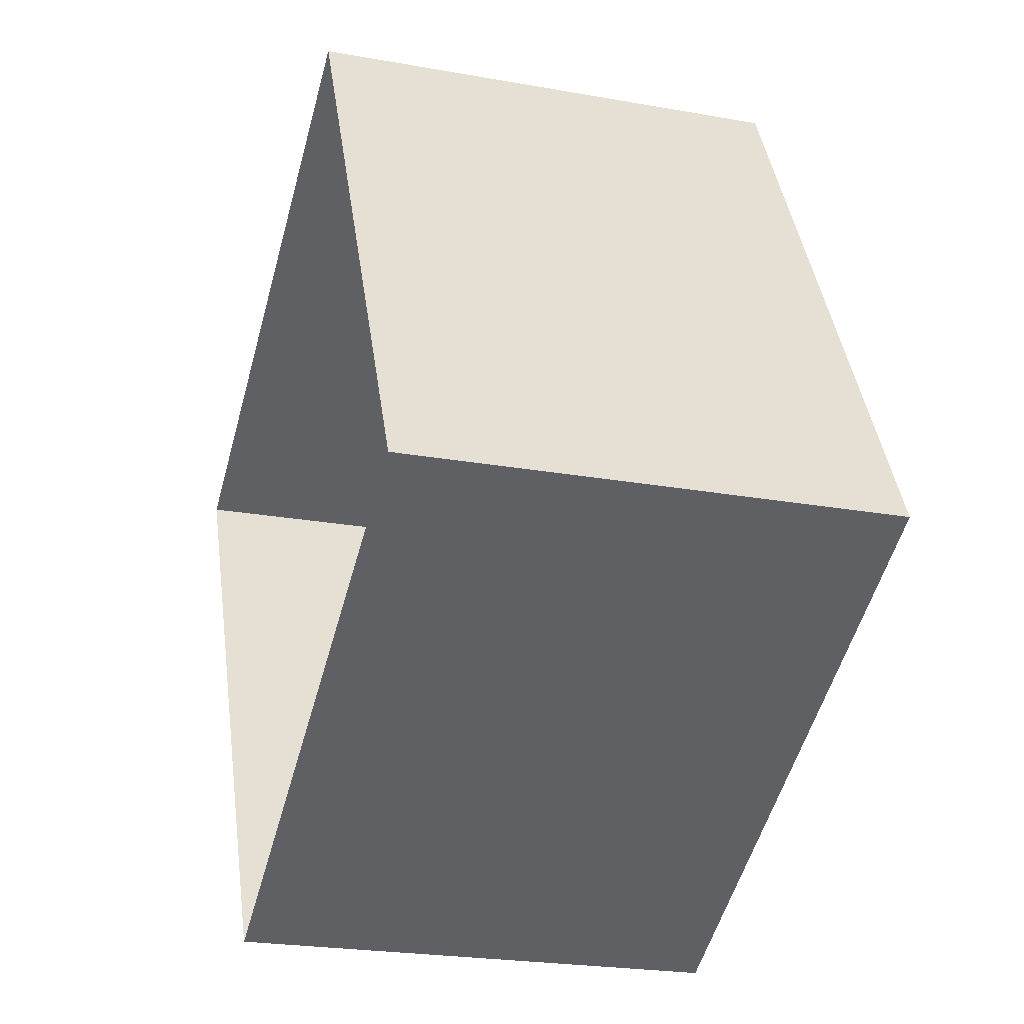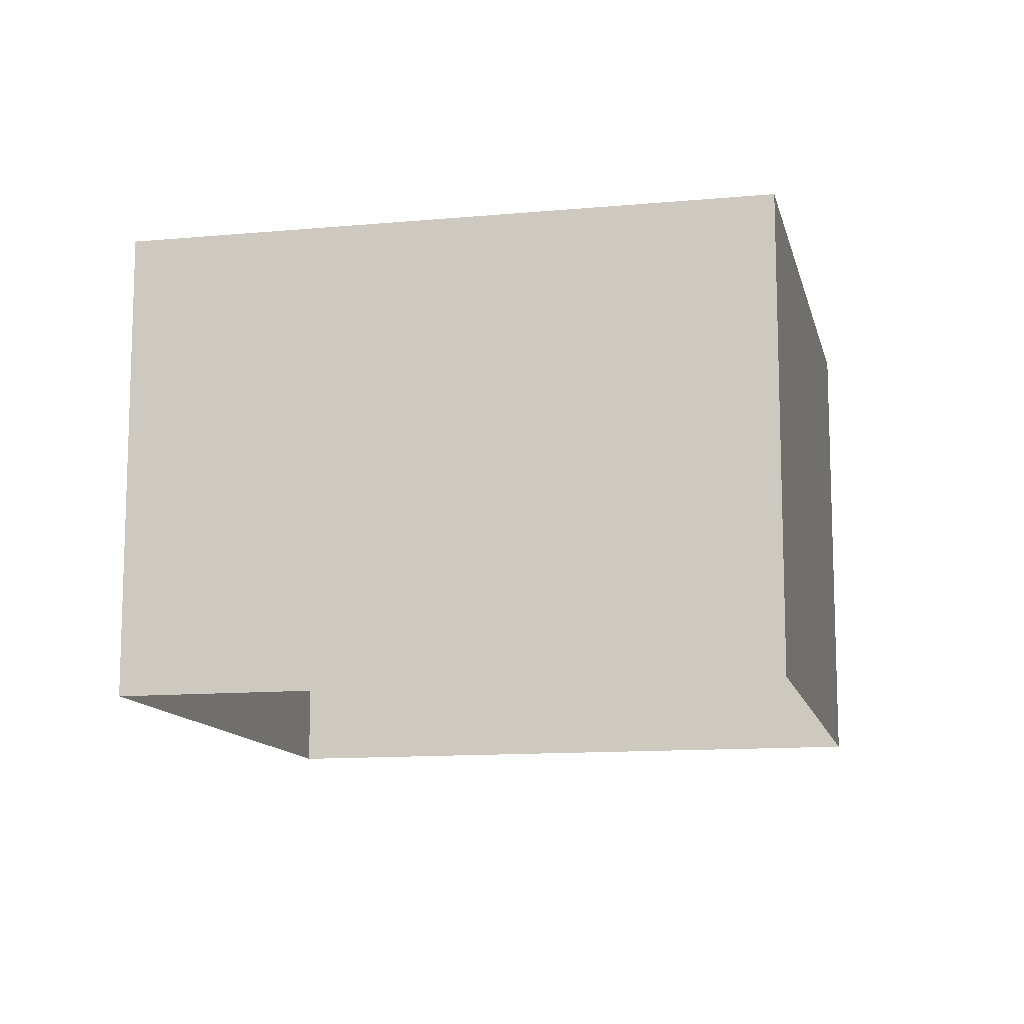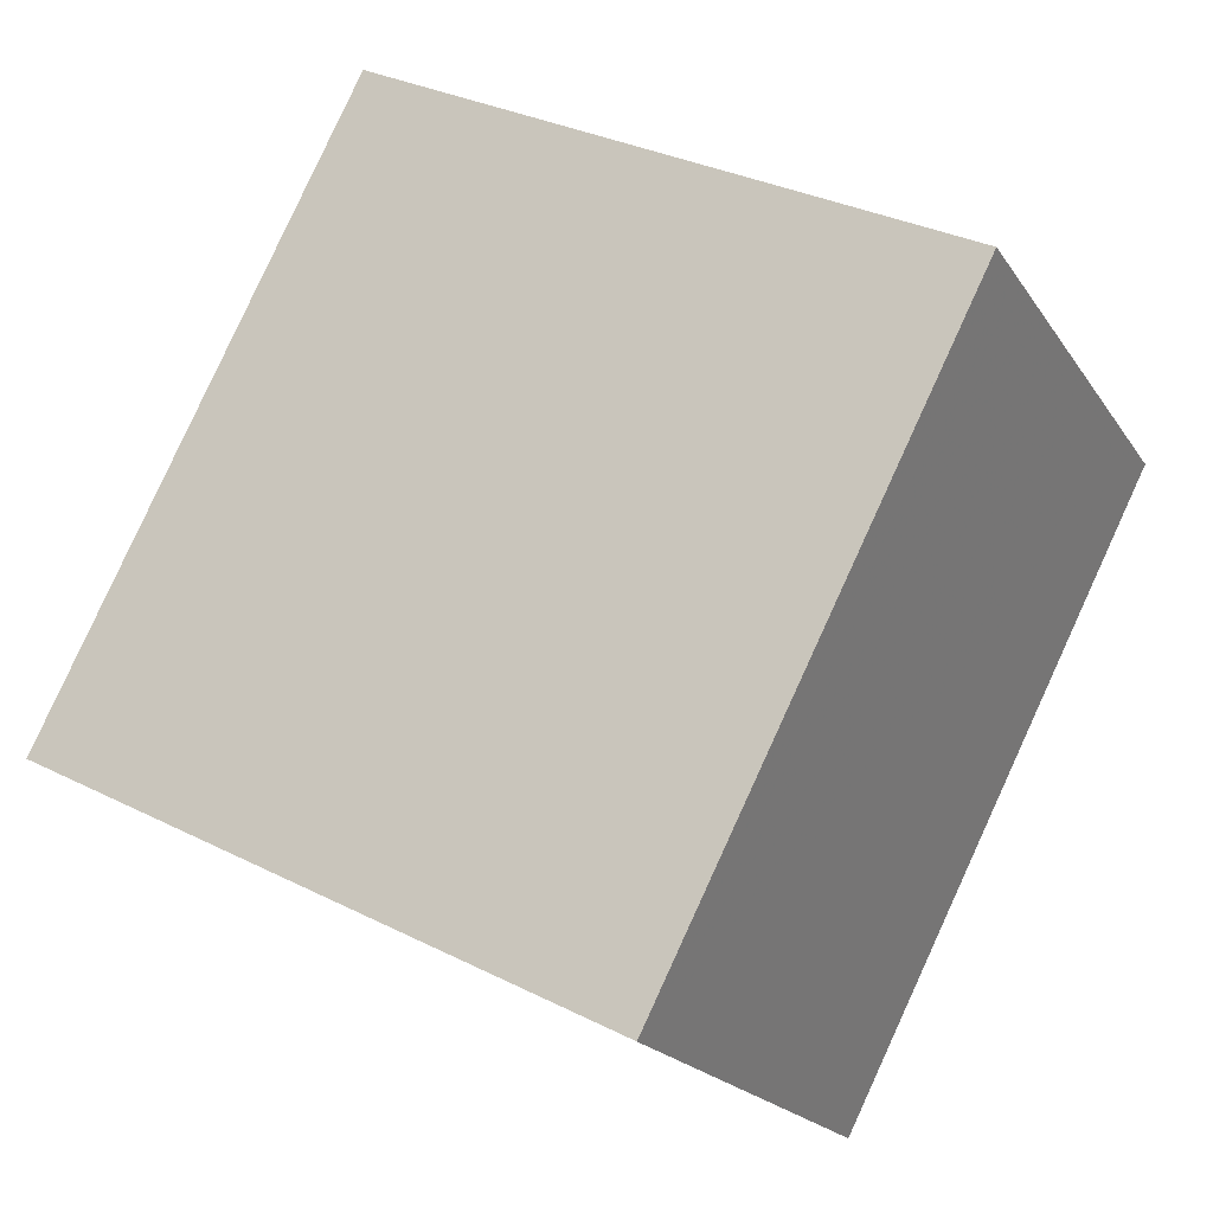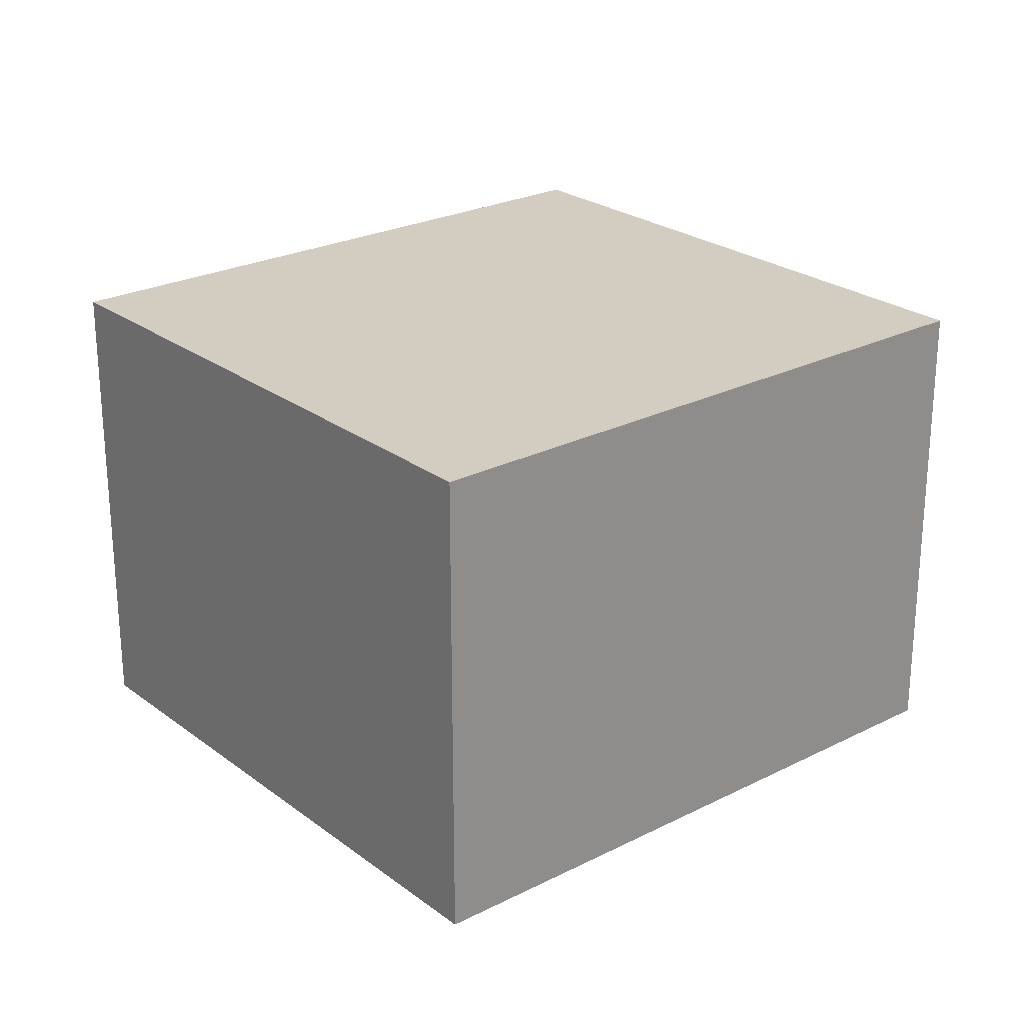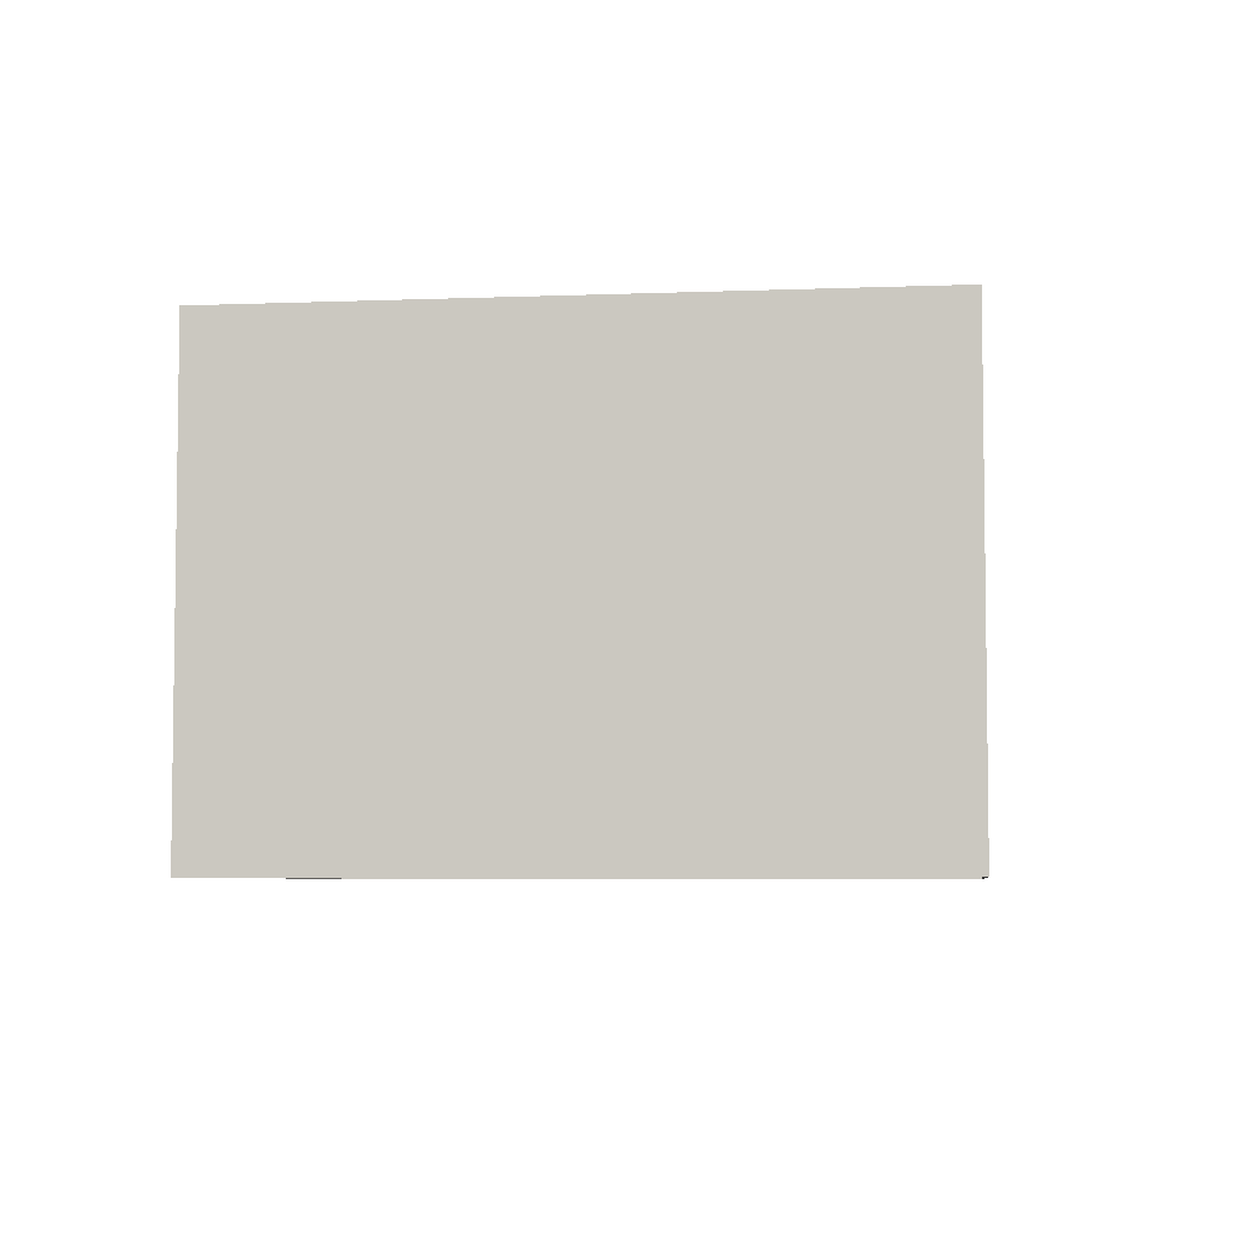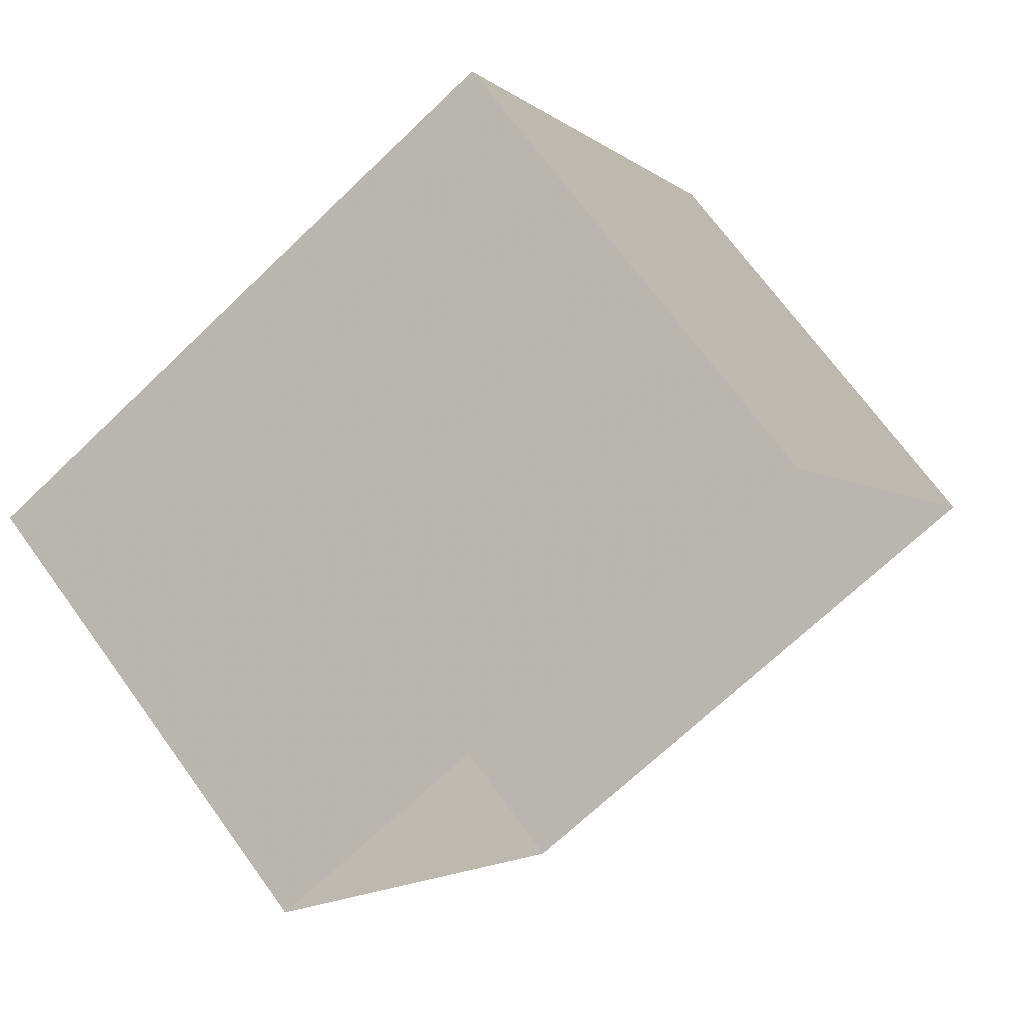
<metadata>
{"format":"obj","ext":"obj","renderer":"f3d","projection":"perspective","resolution":1024,"background":"white","views":[{"elev":-23.4,"azim":-106.8,"up":"+Y"},{"elev":-12.0,"azim":-104.6,"up":"+Z"},{"elev":-19.7,"azim":23.6,"up":"+Y"},{"elev":24.7,"azim":-156.7,"up":"+Z"},{"elev":-5.5,"azim":-110.0,"up":"+Z"},{"elev":70.3,"azim":144.0,"up":"+Y"}]}
</metadata>
<code>
v -1.258e+04 -3.384e+04 37.5
v -1.258e+04 -3.384e+04 37.5
v -1.258e+04 -3.384e+04 37.5
v -1.258e+04 -3.384e+04 37.5
v -1.258e+04 -3.384e+04 39.38
v -1.258e+04 -3.384e+04 39.38
v -1.258e+04 -3.384e+04 39.38
v -1.258e+04 -3.384e+04 39.38
f 1 2 3
f 1 4 2
f 5 6 7
f 5 8 6
f 6 1 3
f 7 6 3
f 6 4 1
f 6 8 4
f 8 2 4
f 8 5 2
f 7 3 2
f 5 7 2

</code>
